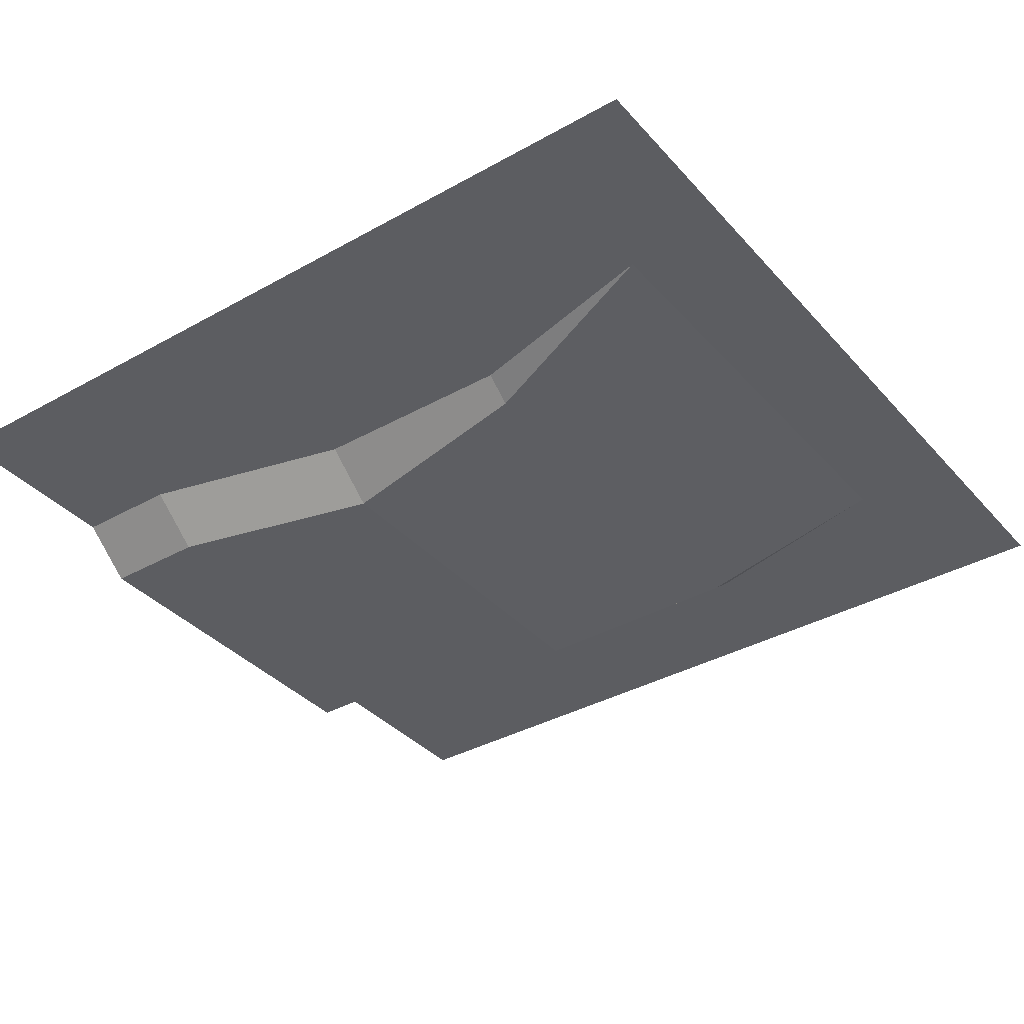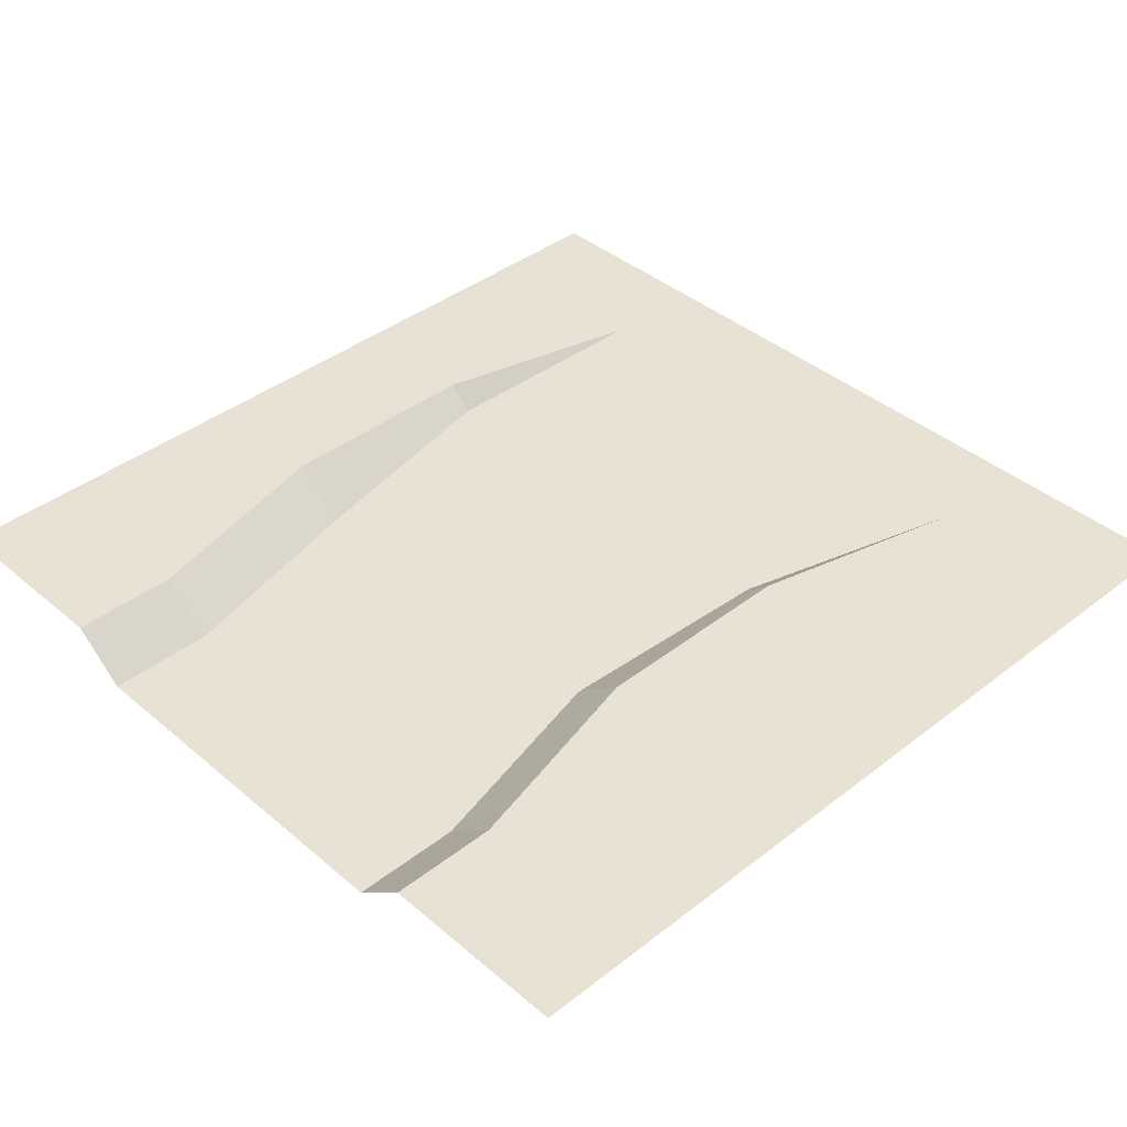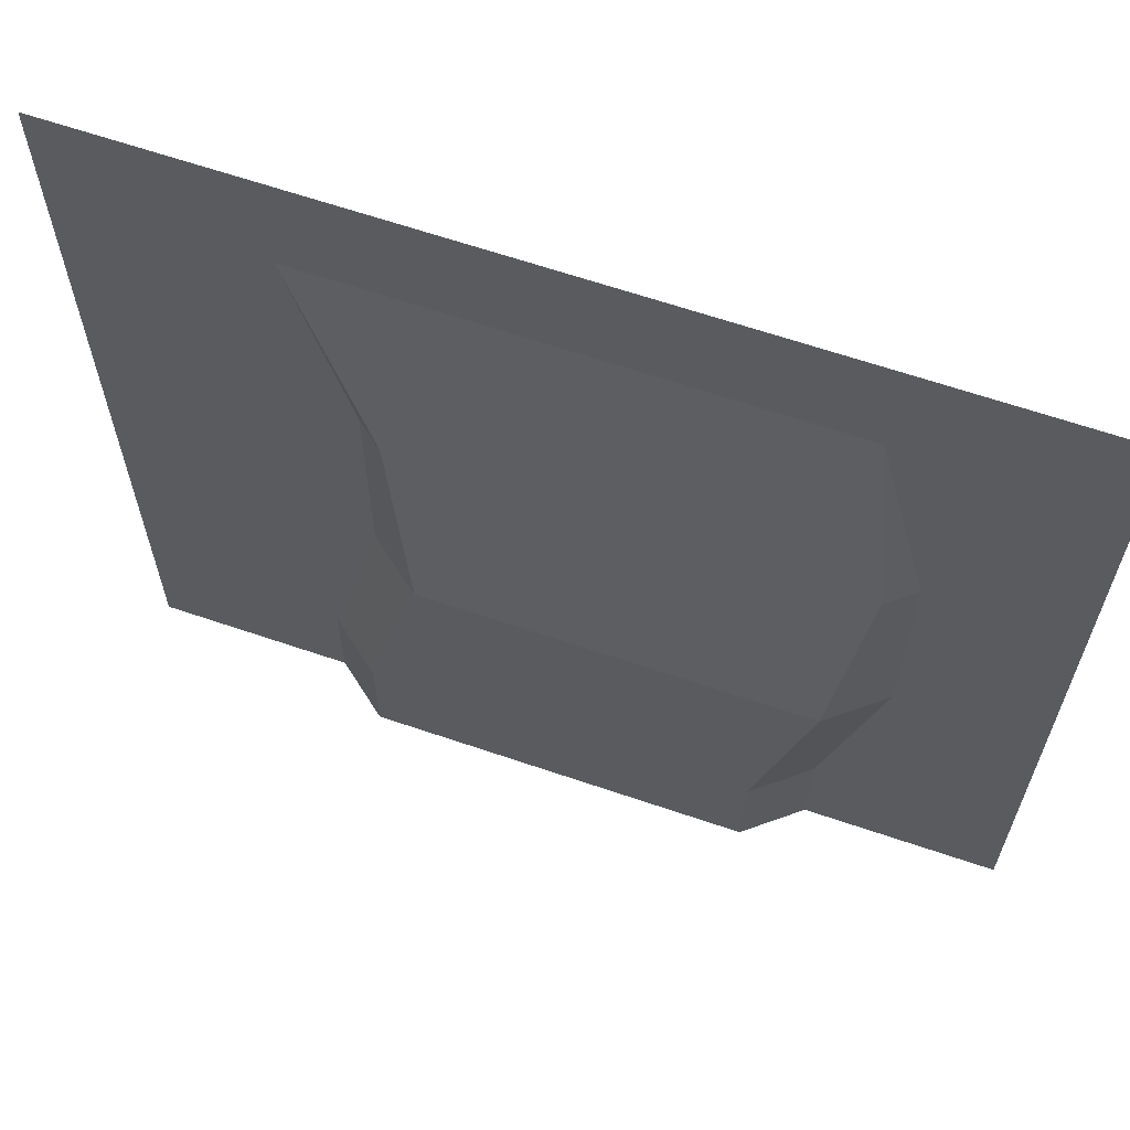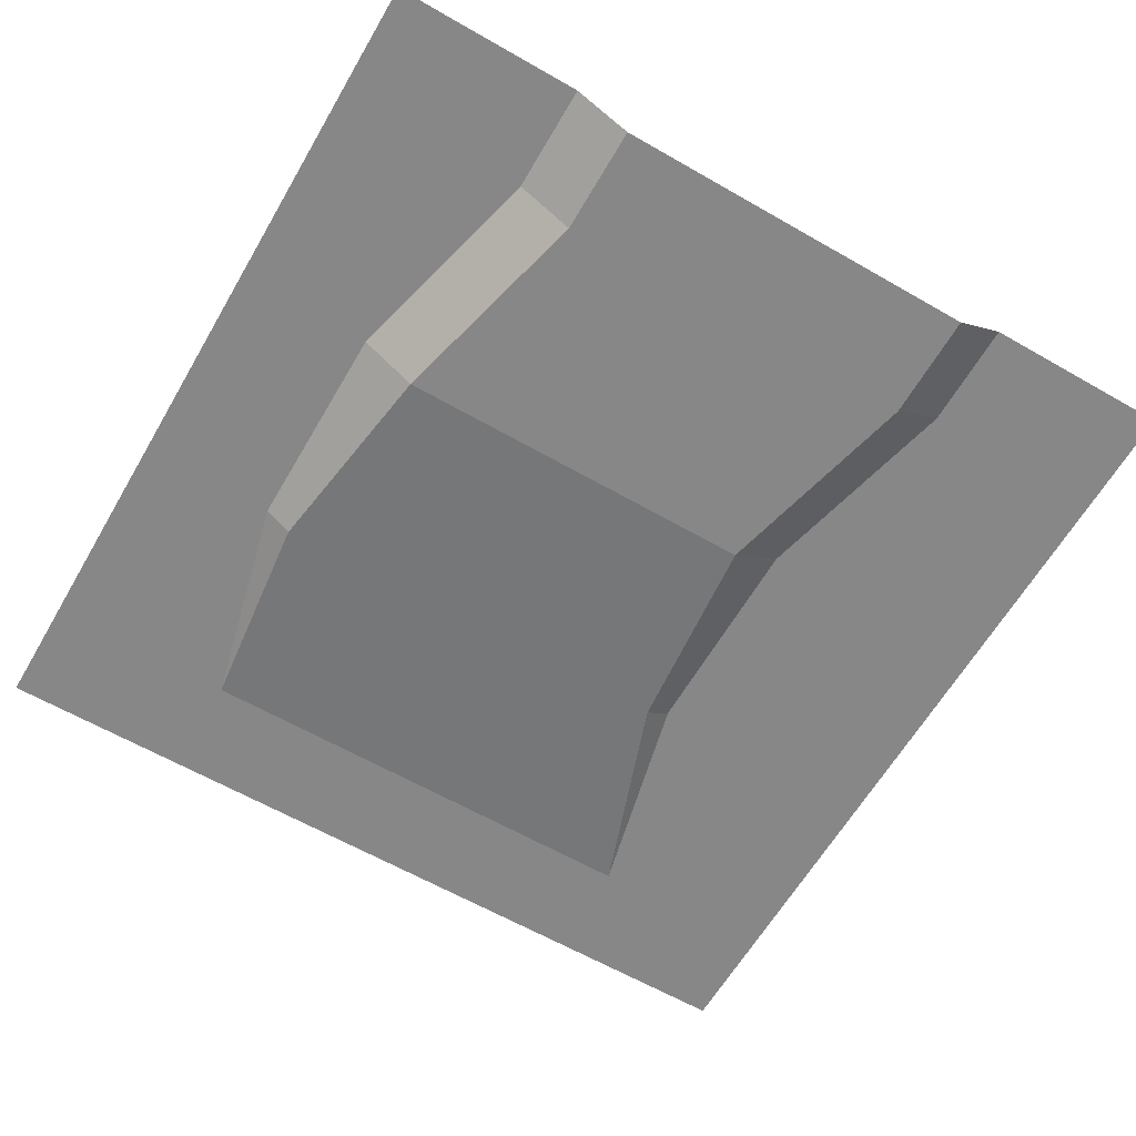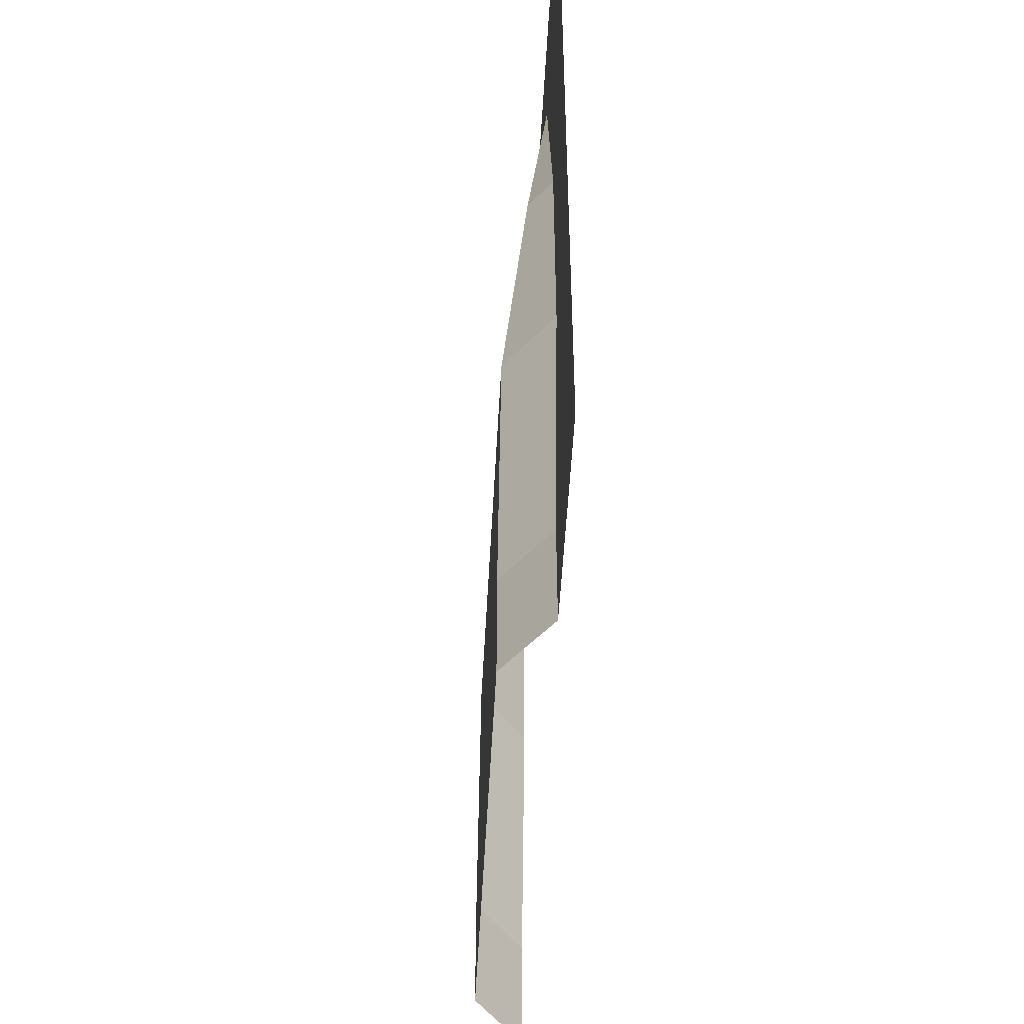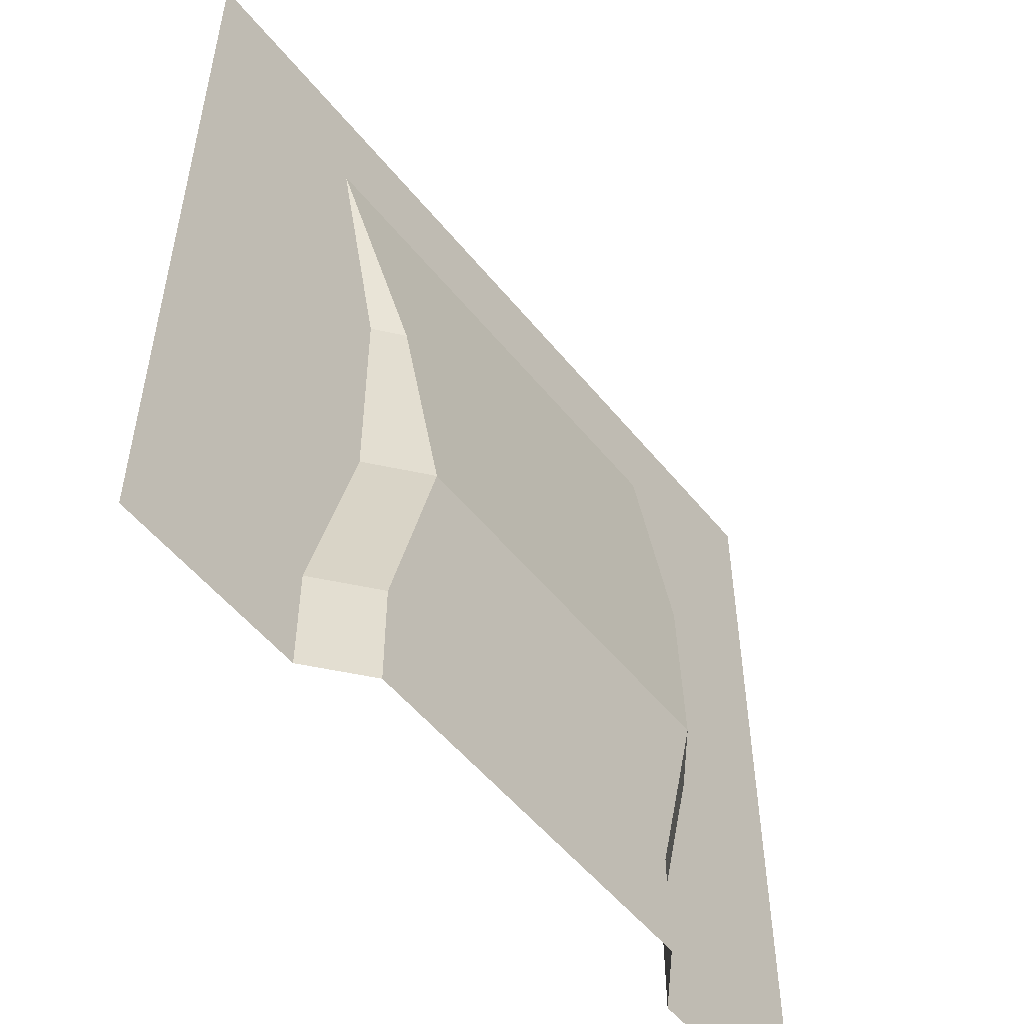
<metadata>
{"format":"obj","ext":"obj","renderer":"f3d","projection":"perspective","resolution":1024,"background":"white","views":[{"elev":-36.7,"azim":-54.0,"up":"+Y"},{"elev":40.0,"azim":-133.8,"up":"+Y"},{"elev":64.3,"azim":19.0,"up":"+Z"},{"elev":-62.3,"azim":149.8,"up":"+Y"},{"elev":-51.6,"azim":87.0,"up":"+Z"},{"elev":-53.6,"azim":-51.9,"up":"+Z"}]}
</metadata>
<code>
g ground_riverEnd
v 0.341 0 -0.125
v 0.279 -0.05 -0.125
v 0.279 0 -0.375
v 0.217 -0.05 -0.375
v 0.279 0 -0.5
v 0.217 -0.05 -0.5
v -0.155 -0.05 -0.125
v -0.217 0 -0.125
v -0.217 -0.05 -0.375
v -0.279 0 -0.375
v -0.217 -0.05 -0.5
v -0.279 0 -0.5
v -0.186 -0.025 0.125
v -0.217 0 0.125
v -0.279 0 0.375
v 0.341 0 0.125
v 0.31 -0.025 0.125
v 0.279 0 0.375
v 0.5 0 0.5
v 0.441 0 -0.125
v 0.5 0 -0.5
v 0.379 0 -0.5
v 0.441 0 0.125
v 0.379 0 -0.375
v 0.329 0 0.375
v -0.5 0 0.5
v -0.329 0 0.375
v -0.379 0 -0.375
v -0.317 0 -0.125
v -0.317 0 0.125
v -0.379 0 -0.5
v -0.5 0 -0.5
f 3 2 1
f 2 3 4
f 5 4 3
f 4 5 6
f 9 8 7
f 8 9 10
f 11 10 9
f 10 11 12
f 8 13 7
f 13 8 14
f 15 13 14
f 1 17 16
f 17 1 2
f 18 16 17
f 21 20 19
f 20 21 22
f 19 20 23
f 20 22 24
f 25 19 23
f 19 25 26
f 26 25 18
f 26 18 15
f 26 15 27
f 26 27 28
f 27 29 28
f 29 27 30
f 26 28 31
f 26 31 32
f 4 7 2
f 7 4 6
f 7 6 11
f 7 11 9
f 2 13 17
f 13 2 7
f 13 18 17
f 18 13 15
f 12 29 30
f 29 12 31
f 29 31 28
f 27 12 30
f 15 12 27
f 15 10 12
f 15 8 10
f 8 15 14
f 22 1 16
f 1 22 5
f 1 5 3
f 25 22 16
f 25 24 22
f 25 20 24
f 20 25 23
f 25 16 18

</code>
